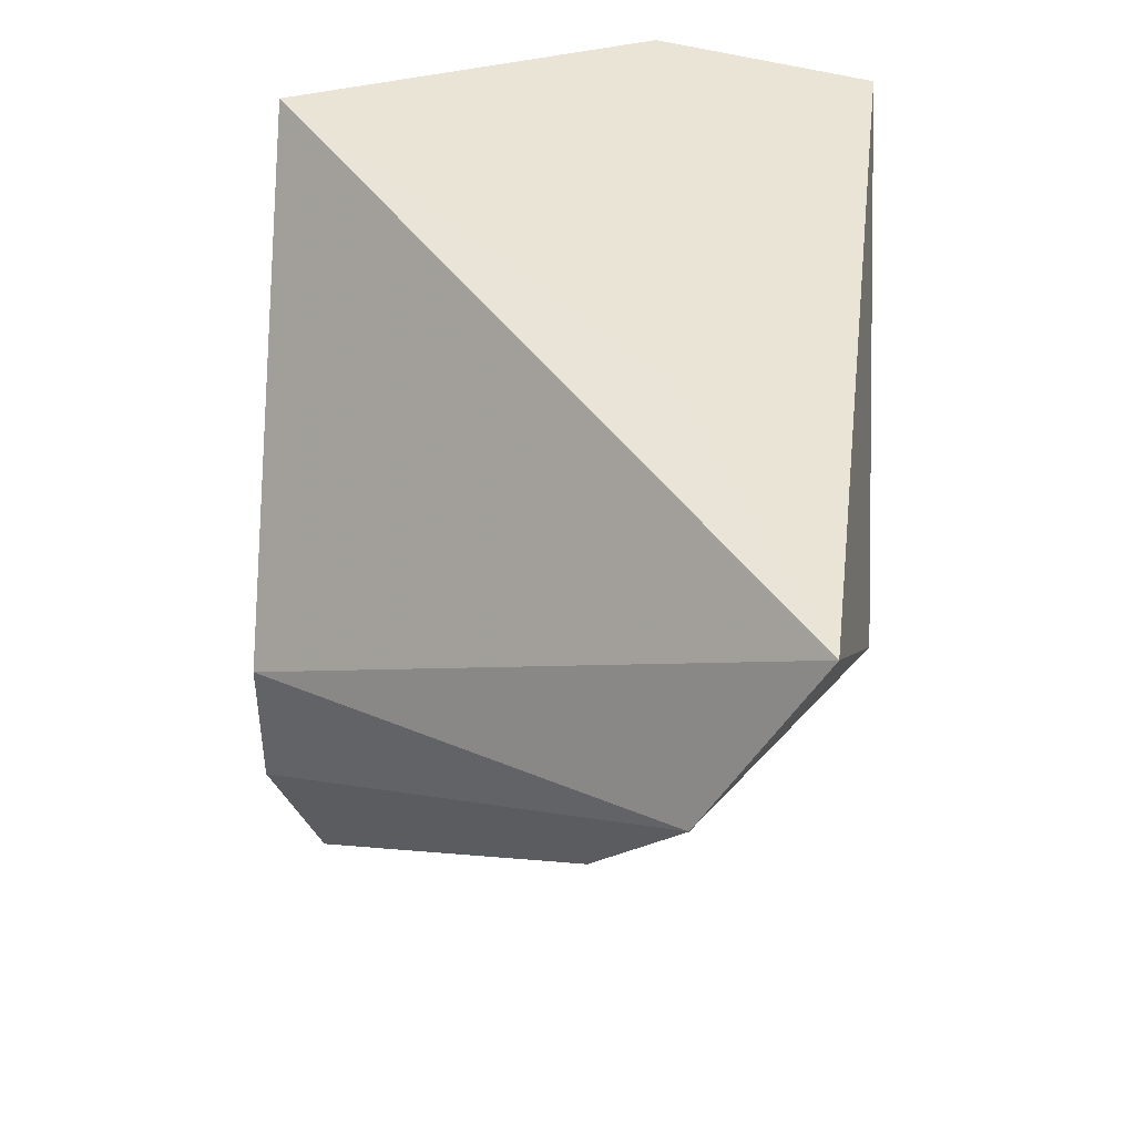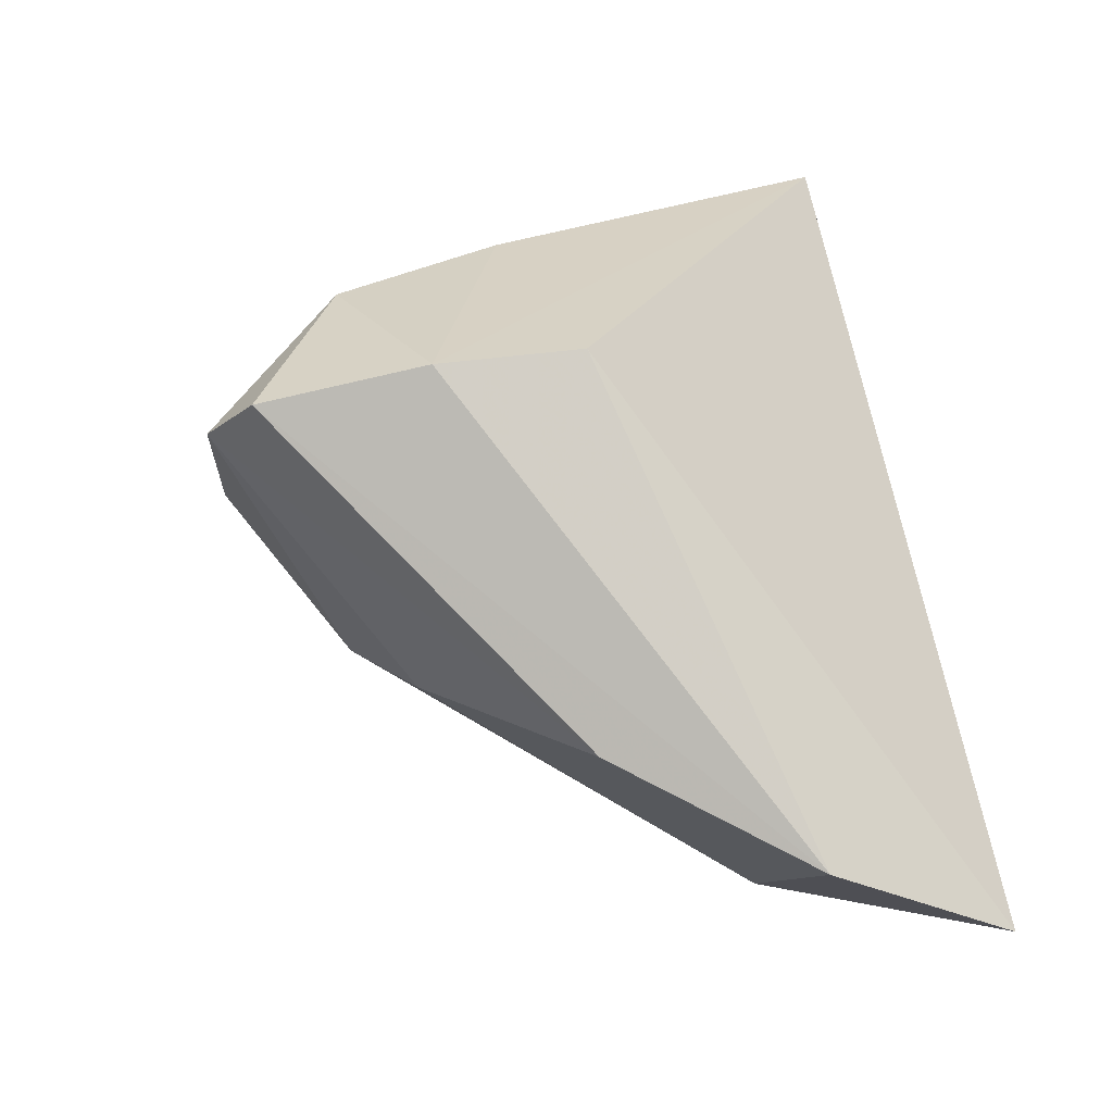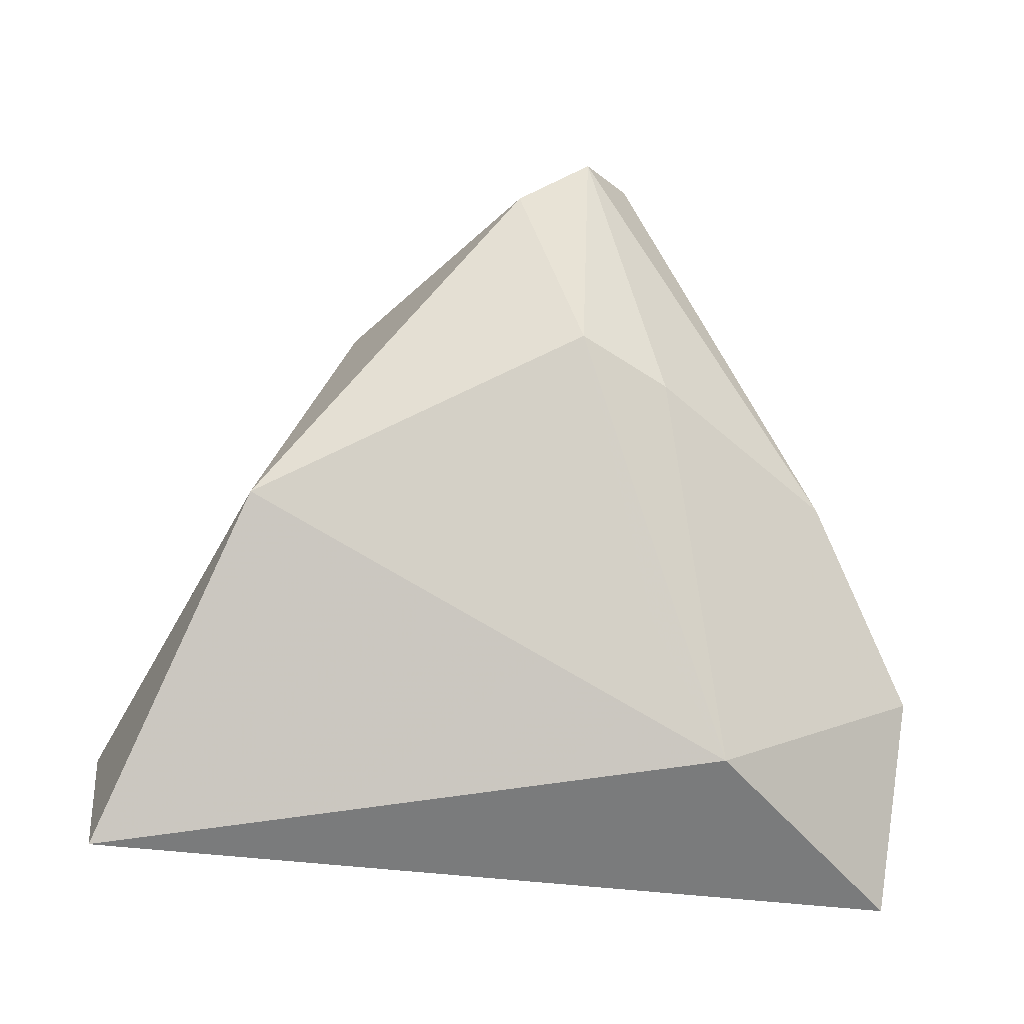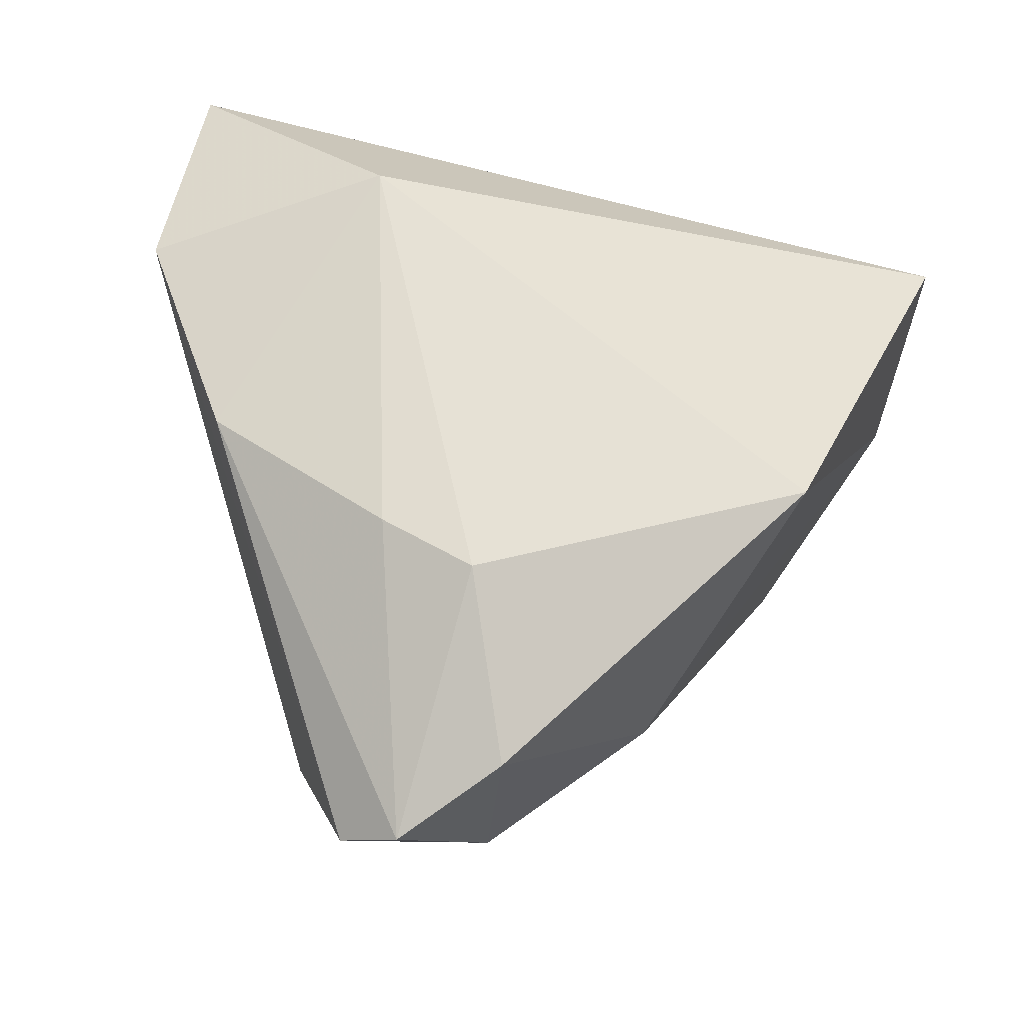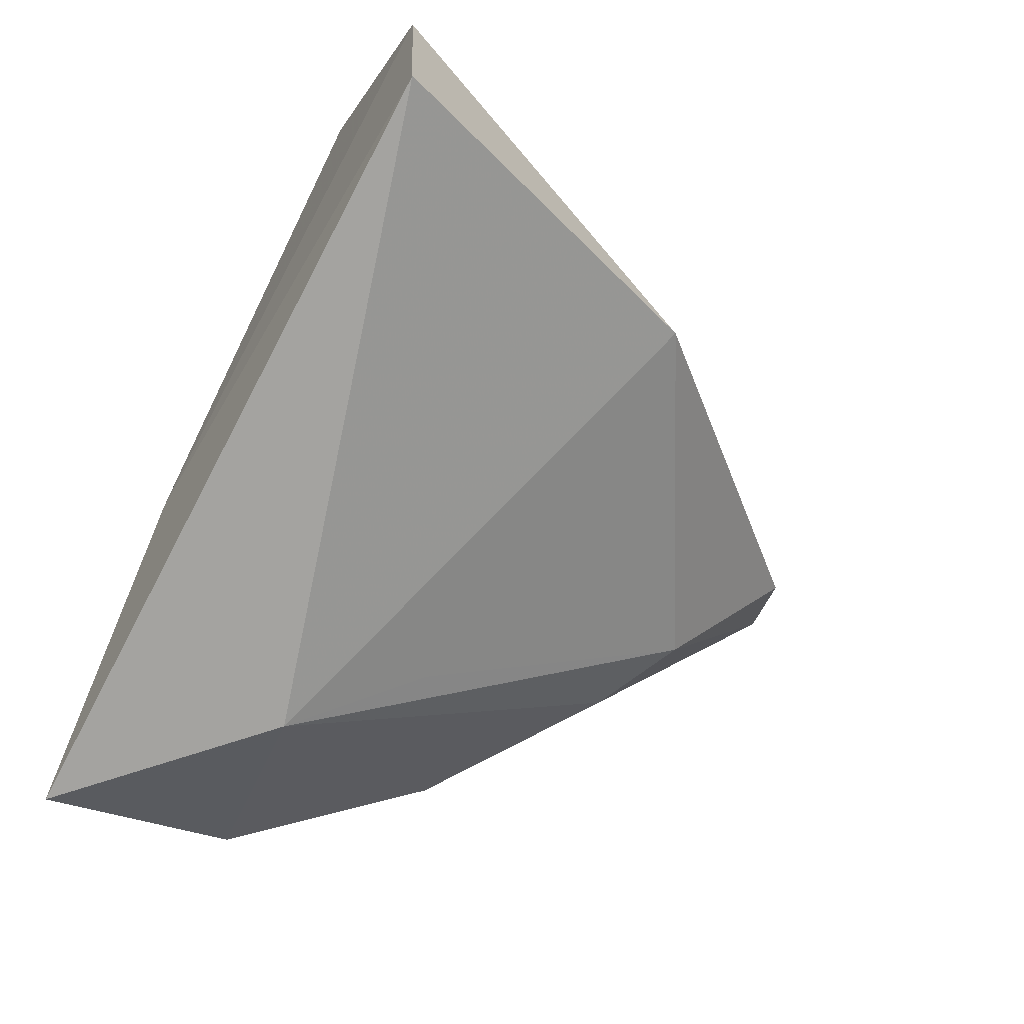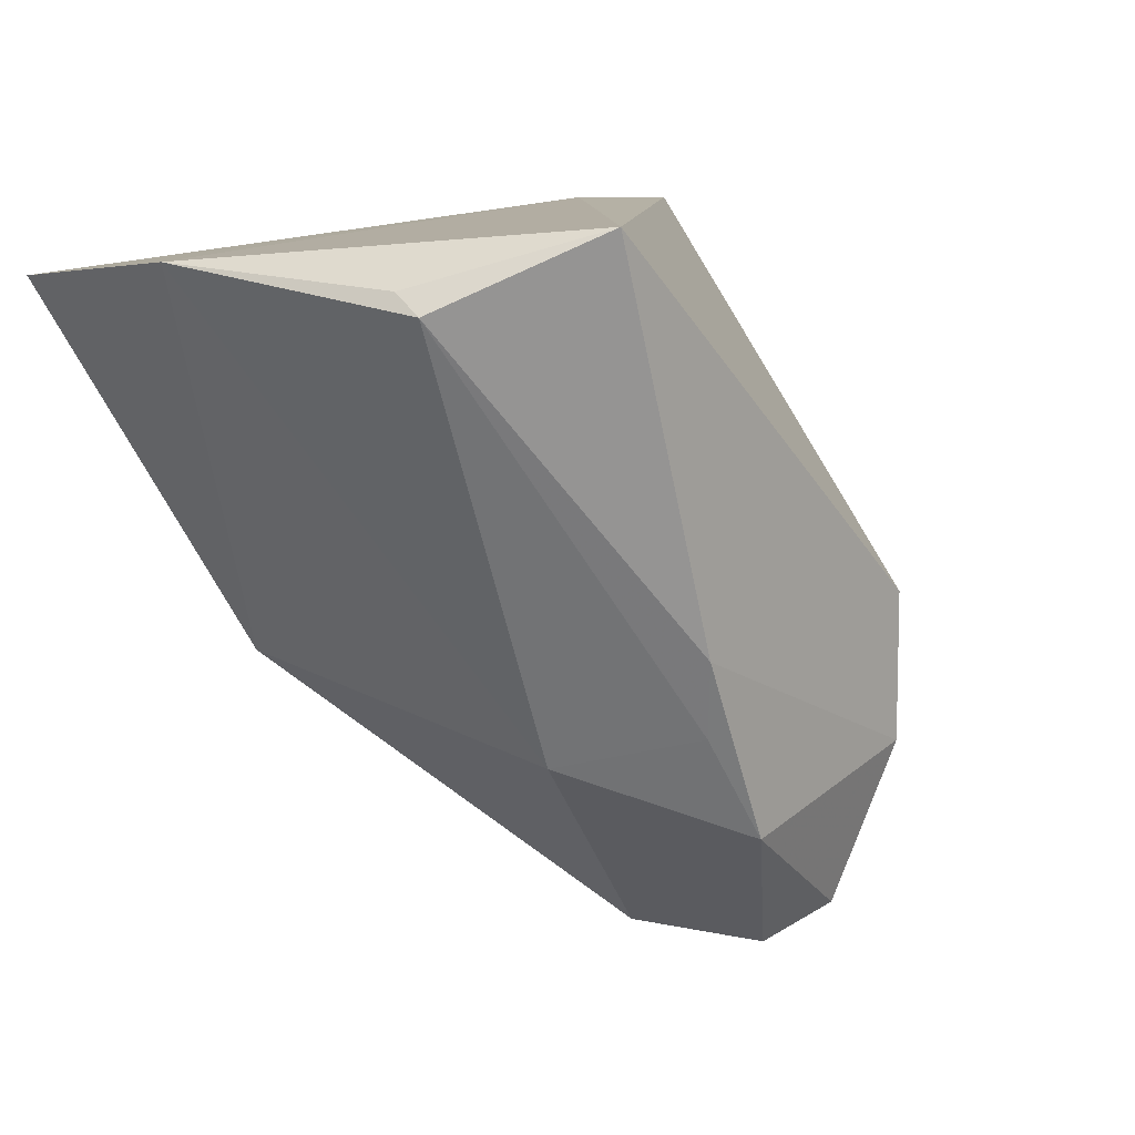
<metadata>
{"format":"obj","ext":"obj","renderer":"f3d","projection":"perspective","resolution":1024,"background":"white","views":[{"elev":44.7,"azim":92.7,"up":"+Y"},{"elev":27.4,"azim":75.7,"up":"+Z"},{"elev":-68.3,"azim":-5.1,"up":"+Z"},{"elev":-61.5,"azim":162.6,"up":"+Y"},{"elev":-74.7,"azim":-114.8,"up":"+Z"},{"elev":10.8,"azim":-49.3,"up":"+Y"}]}
</metadata>
<code>
v 0.02019 -0.01185 0.0339
v 0.02061 -0.03209 -0.006331
v -0.004802 -0.03566 0.03318
v -0.04327 0.02516 0.01642
v -0.05076 0.02727 -0.00925
v 0.01508 -0.04862 0.02891
v 0.05461 0.02987 -0.02823
v -0.03003 0.03146 0.0339
v -0.0206 -0.02749 0.01622
v 0.05601 0.006259 -0.01535
v 9.082e-05 -0.0508 0.01111
v -0.01497 -0.01403 0.03378
v 0.02034 -0.02936 0.0339
v 0.009333 -0.05322 0.02337
v -0.01228 -0.02327 0.03147
v 0.009382 -0.03807 -0.006739
v -0.04731 0.02447 -0.03581
v 0.018 0.03146 -0.01235
v 0.03081 0.006785 -0.03382
v -0.03092 -0.01764 -0.01831
v -0.04346 0.02282 0.01982
v 0.04261 -0.01618 -0.004992
v 0.02058 -0.007294 -0.02528
f 9 11 3
f 10 6 22
f 22 19 10
f 3 11 14
f 14 6 3
f 14 22 6
f 5 9 21
f 11 9 20
f 17 19 20
f 5 17 20
f 20 9 5
f 7 19 17
f 10 19 7
f 7 1 10
f 8 1 7
f 3 6 13
f 13 1 8
f 13 6 10
f 10 1 13
f 8 21 12
f 3 13 12
f 12 13 8
f 15 9 3
f 15 21 9
f 3 12 15
f 15 12 21
f 4 8 5
f 5 21 4
f 4 21 8
f 11 20 16
f 16 14 11
f 18 17 5
f 18 7 17
f 5 8 18
f 8 7 18
f 23 20 19
f 19 16 23
f 23 16 20
f 19 22 2
f 2 16 19
f 22 14 2
f 14 16 2

</code>
